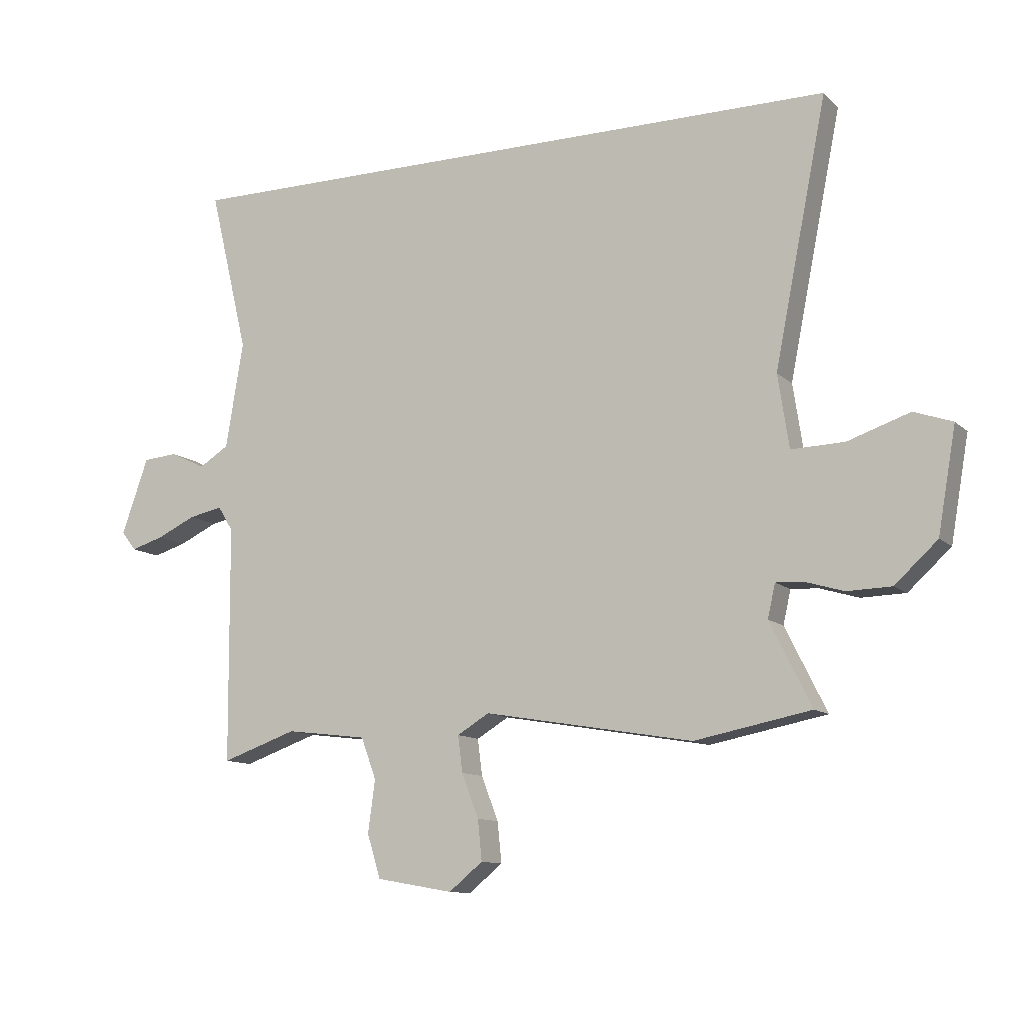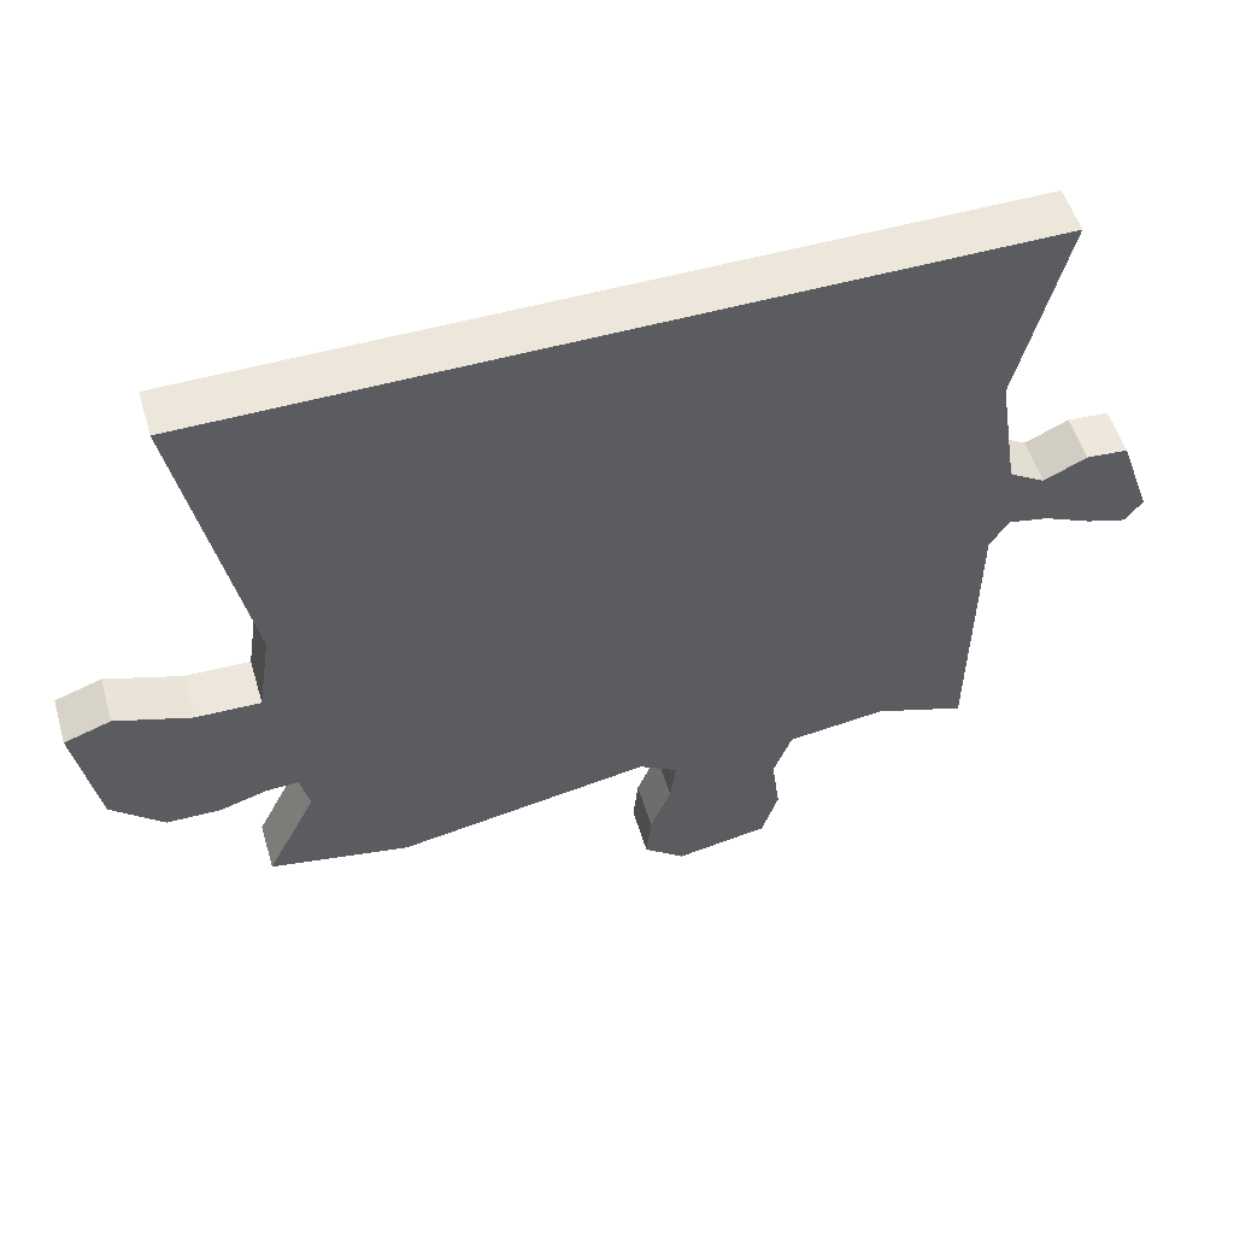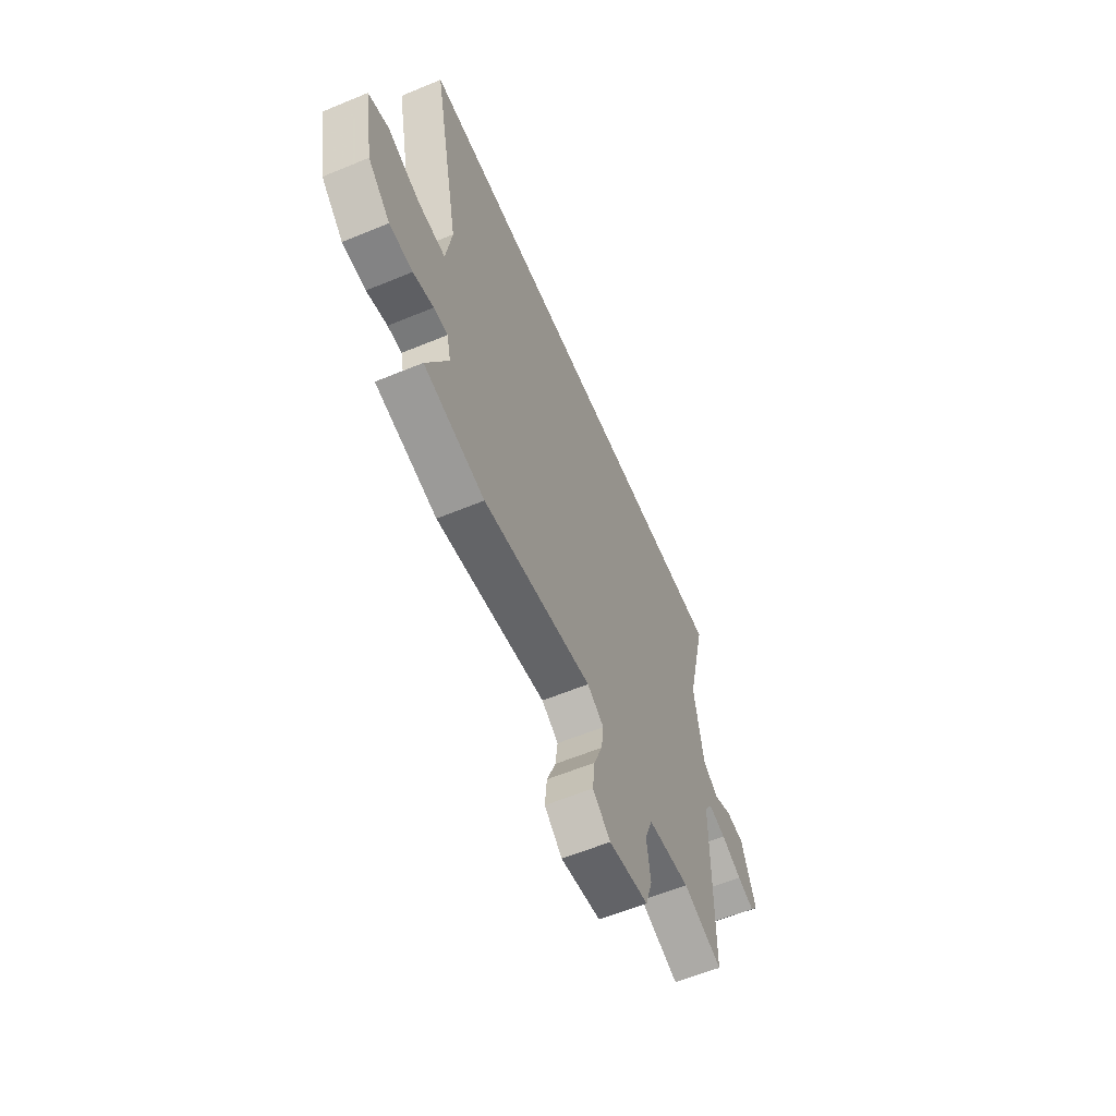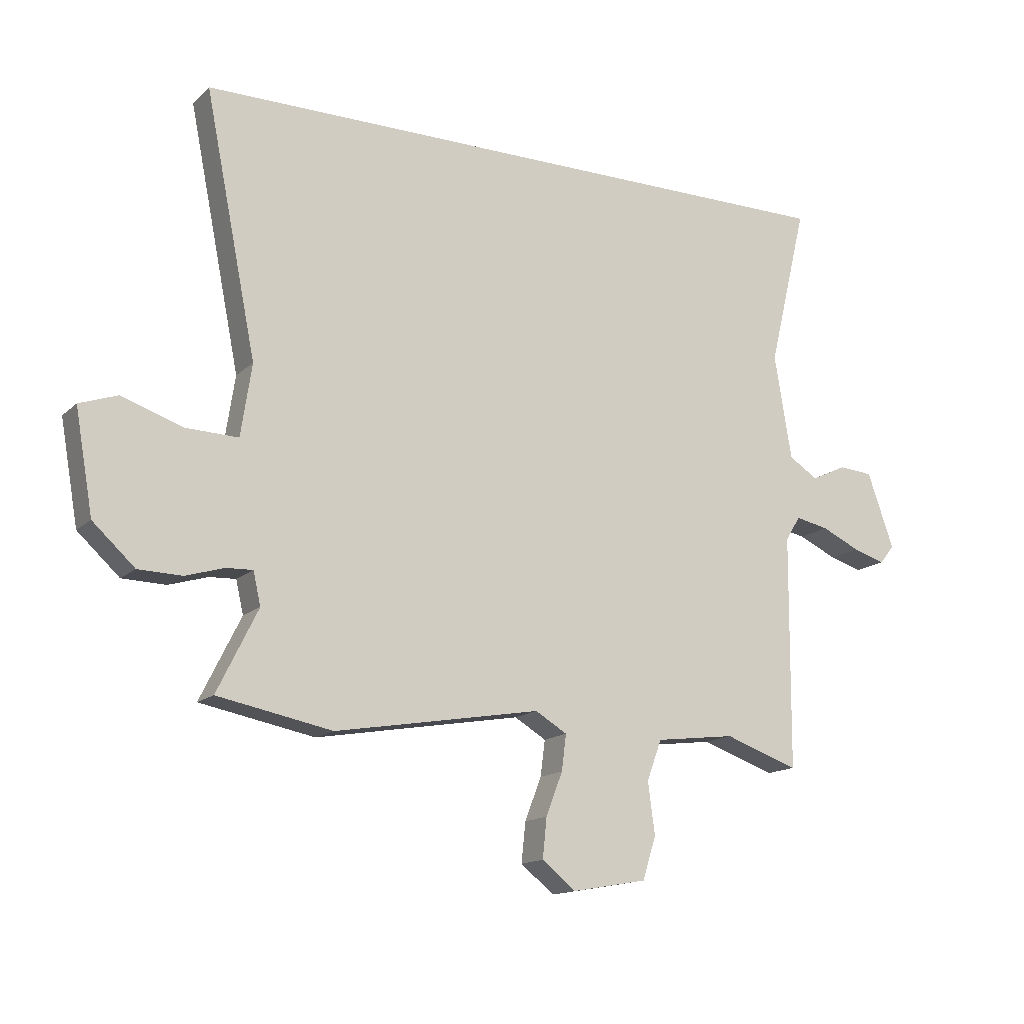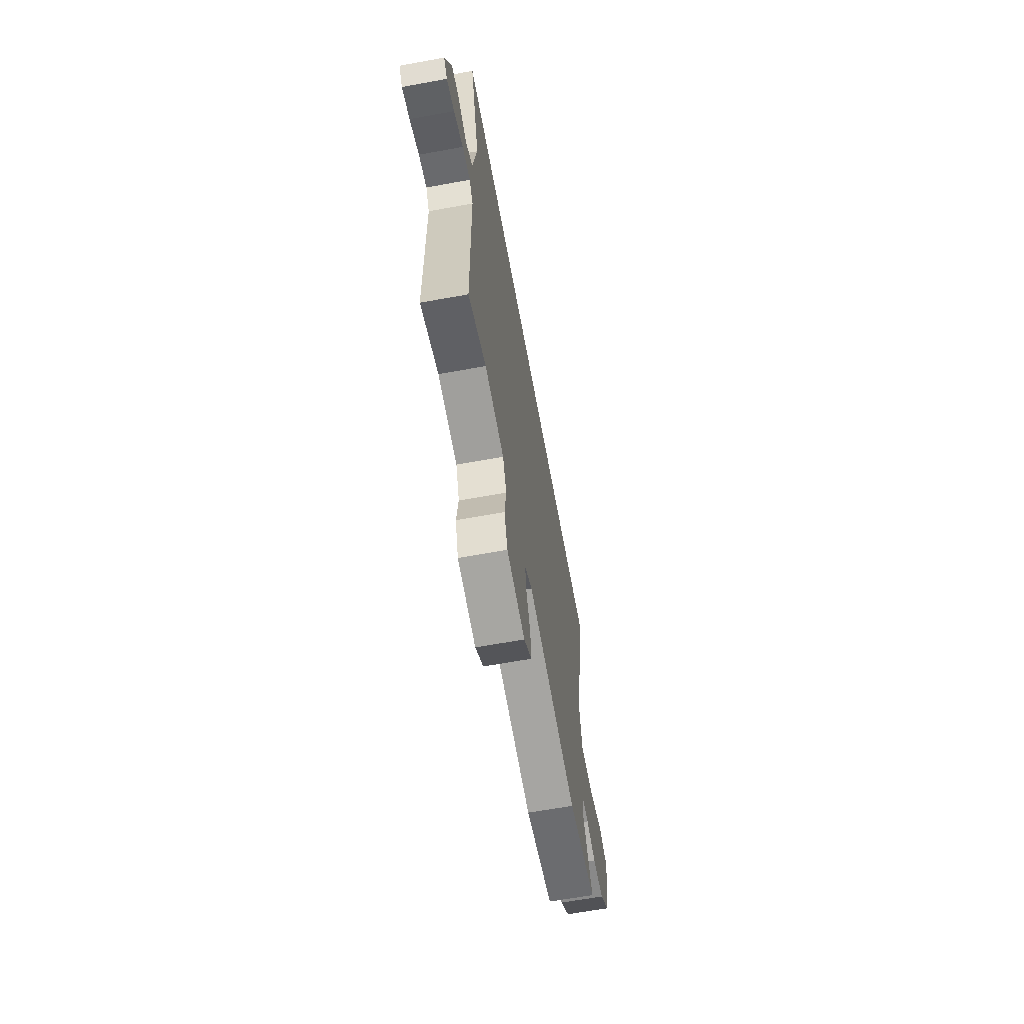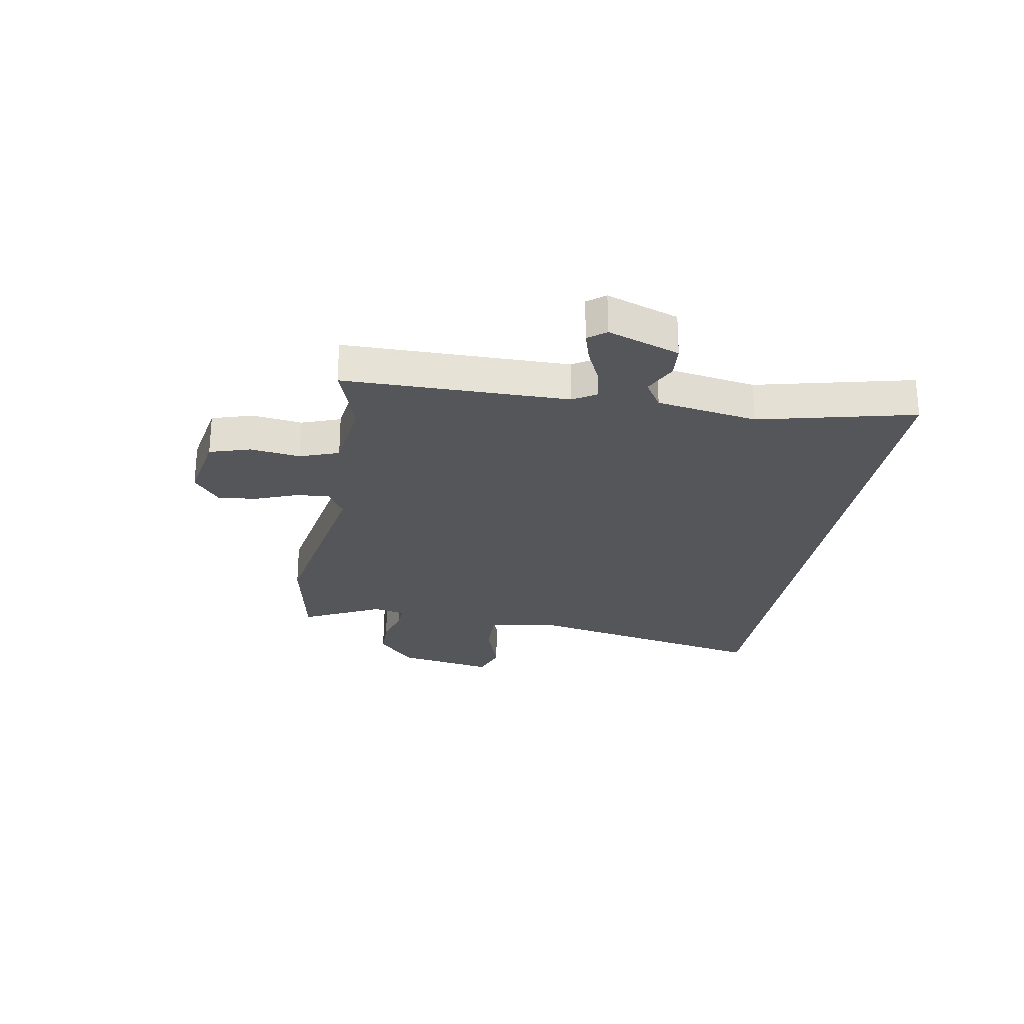
<metadata>
{"format":"obj","ext":"obj","renderer":"f3d","projection":"perspective","resolution":1024,"background":"white","views":[{"elev":-11.3,"azim":26.7,"up":"+Z"},{"elev":53.8,"azim":163.5,"up":"+Z"},{"elev":-59.9,"azim":113.0,"up":"+Z"},{"elev":-14.7,"azim":151.2,"up":"+Z"},{"elev":-64.5,"azim":-79.6,"up":"+Z"},{"elev":-25.6,"azim":-100.0,"up":"+Y"}]}
</metadata>
<code>
v 0.623 0.07 0.5
v 0.533 0.07 0.049
v 0.552 0.07 -0.076
v 0.643 0.07 -0.073
v 0.749 0.07 -0.037
v 0.815 0.07 -0.06
v 0.784 0.07 -0.237
v 0.711 0.07 -0.304
v 0.635 0.07 -0.306
v 0.568 0.07 -0.286
v 0.522 0.07 -0.284
v 0.509 0.07 -0.341
v 0.58 0.07 -0.484
v 0.381 0.07 -0.523
v 0.023 0.07 -0.462
v -0.032 0.07 -0.495
v -0.024 0.07 -0.557
v 0.005 0.07 -0.632
v 0.012 0.07 -0.701
v -0.046 0.07 -0.748
v -0.177 0.07 -0.725
v -0.2 0.07 -0.651
v -0.188 0.07 -0.561
v -0.214 0.07 -0.491
v -0.353 0.07 -0.474
v -0.482 0.07 -0.519
v -0.485 0.07 -0.114
v -0.511 0.07 -0.072
v -0.569 0.07 -0.084
v -0.636 0.07 -0.115
v -0.692 0.07 -0.132
v -0.717 0.07 -0.1
v -0.671 0.07 0.03
v -0.612 0.07 0.035
v -0.551 0.07 0.006
v -0.5 0.07 0.038
v -0.47 0.07 0.22
v -0.537 0.07 0.5
v 0.623 0 0.5
v 0.533 0 0.049
v 0.552 0 -0.076
v 0.643 0 -0.073
v 0.749 0 -0.037
v 0.815 0 -0.06
v 0.784 0 -0.237
v 0.711 0 -0.304
v 0.635 0 -0.306
v 0.568 0 -0.286
v 0.522 0 -0.284
v 0.509 0 -0.341
v 0.58 0 -0.484
v 0.381 0 -0.523
v 0.023 0 -0.462
v -0.032 0 -0.495
v -0.024 0 -0.557
v 0.005 0 -0.632
v 0.012 0 -0.701
v -0.046 0 -0.748
v -0.177 0 -0.725
v -0.2 0 -0.651
v -0.188 0 -0.561
v -0.214 0 -0.491
v -0.353 0 -0.474
v -0.482 0 -0.519
v -0.485 0 -0.114
v -0.511 0 -0.072
v -0.569 0 -0.084
v -0.636 0 -0.115
v -0.692 0 -0.132
v -0.717 0 -0.1
v -0.671 0 0.03
v -0.612 0 0.035
v -0.551 0 0.006
v -0.5 0 0.038
v -0.47 0 0.22
v -0.537 0 0.5
f 37 38 1 2
f 36 37 2 3
f 35 36 3
f 33 34 35
f 32 33 35
f 31 32 35
f 30 31 35
f 29 30 35
f 28 29 35
f 27 28 35 3
f 27 3 4
f 26 27 4
f 25 26 4
f 4 5 6
f 25 4 6
f 24 25 6
f 23 24 6
f 21 22 23
f 20 21 23
f 19 20 23
f 18 19 23
f 17 18 23
f 16 17 23
f 15 16 23
f 15 23 6
f 12 13 14 15
f 11 12 15
f 11 15 6
f 10 11 6 7
f 7 8 9 10
f 40 39 76 75
f 41 40 75 74
f 41 74 73
f 73 72 71
f 73 71 70
f 73 70 69
f 73 69 68
f 73 68 67
f 73 67 66
f 41 73 66 65
f 42 41 65
f 42 65 64
f 42 64 63
f 44 43 42
f 44 42 63
f 44 63 62
f 44 62 61
f 61 60 59
f 61 59 58
f 61 58 57
f 61 57 56
f 61 56 55
f 61 55 54
f 61 54 53
f 44 61 53
f 53 52 51 50
f 53 50 49
f 44 53 49
f 45 44 49 48
f 48 47 46 45
f 1 39 40 2
f 2 40 41 3
f 3 41 42 4
f 4 42 43 5
f 5 43 44 6
f 6 44 45 7
f 7 45 46 8
f 8 46 47 9
f 9 47 48 10
f 10 48 49 11
f 11 49 50 12
f 12 50 51 13
f 13 51 52 14
f 14 52 53 15
f 15 53 54 16
f 16 54 55 17
f 17 55 56 18
f 18 56 57 19
f 19 57 58 20
f 20 58 59 21
f 21 59 60 22
f 22 60 61 23
f 23 61 62 24
f 24 62 63 25
f 25 63 64 26
f 26 64 65 27
f 27 65 66 28
f 28 66 67 29
f 29 67 68 30
f 30 68 69 31
f 31 69 70 32
f 32 70 71 33
f 33 71 72 34
f 34 72 73 35
f 35 73 74 36
f 36 74 75 37
f 37 75 76 38
f 38 76 39 1

</code>
